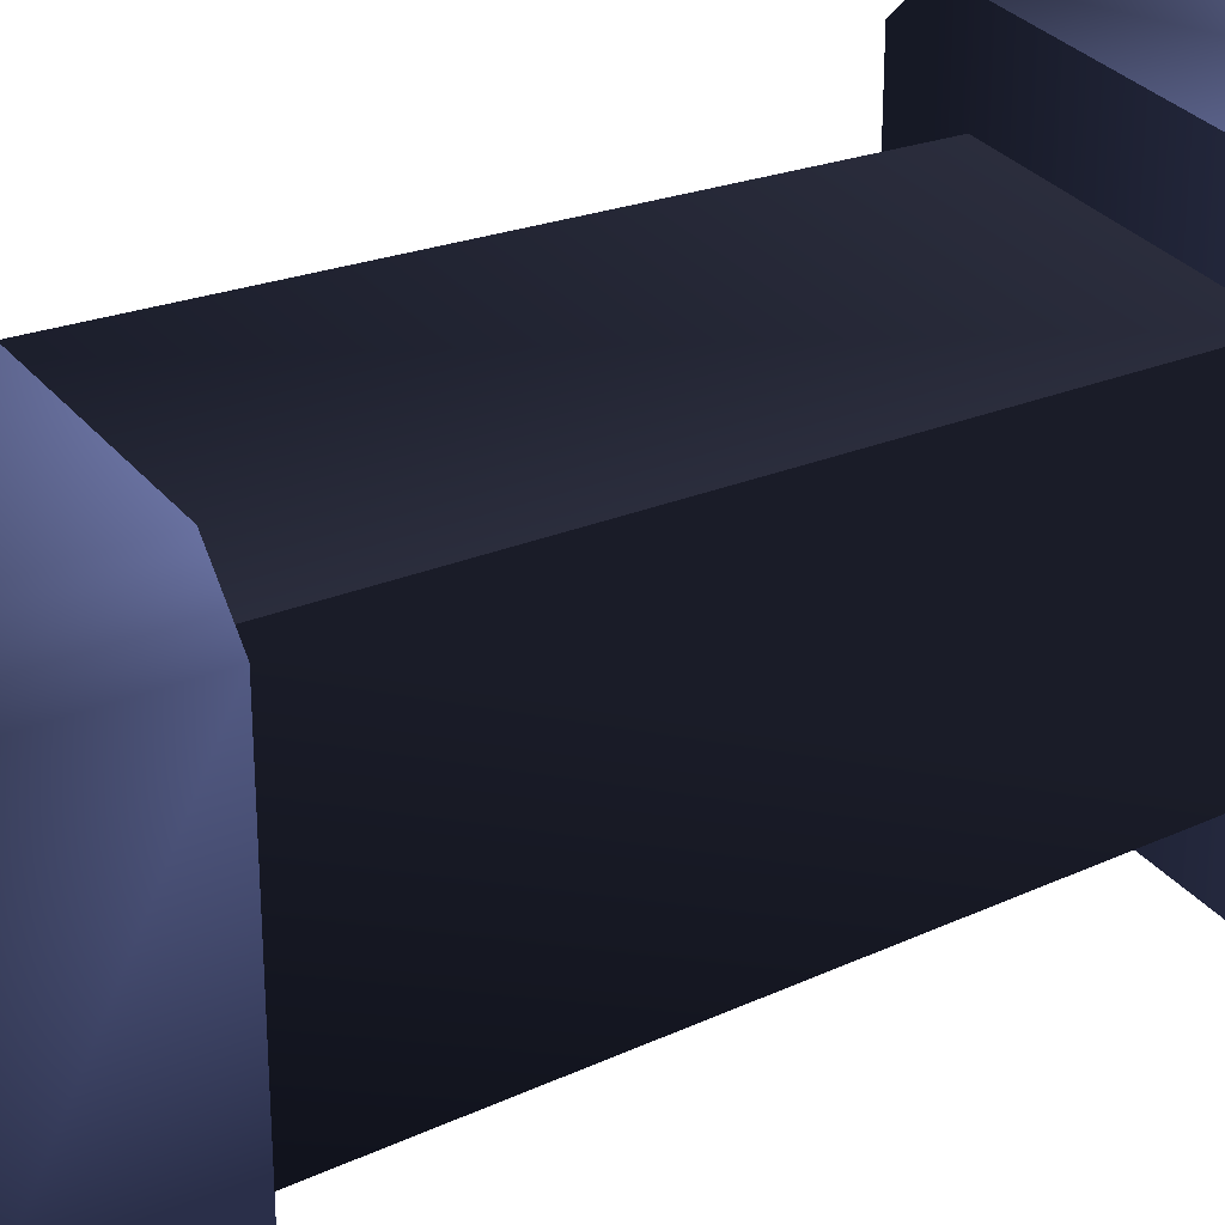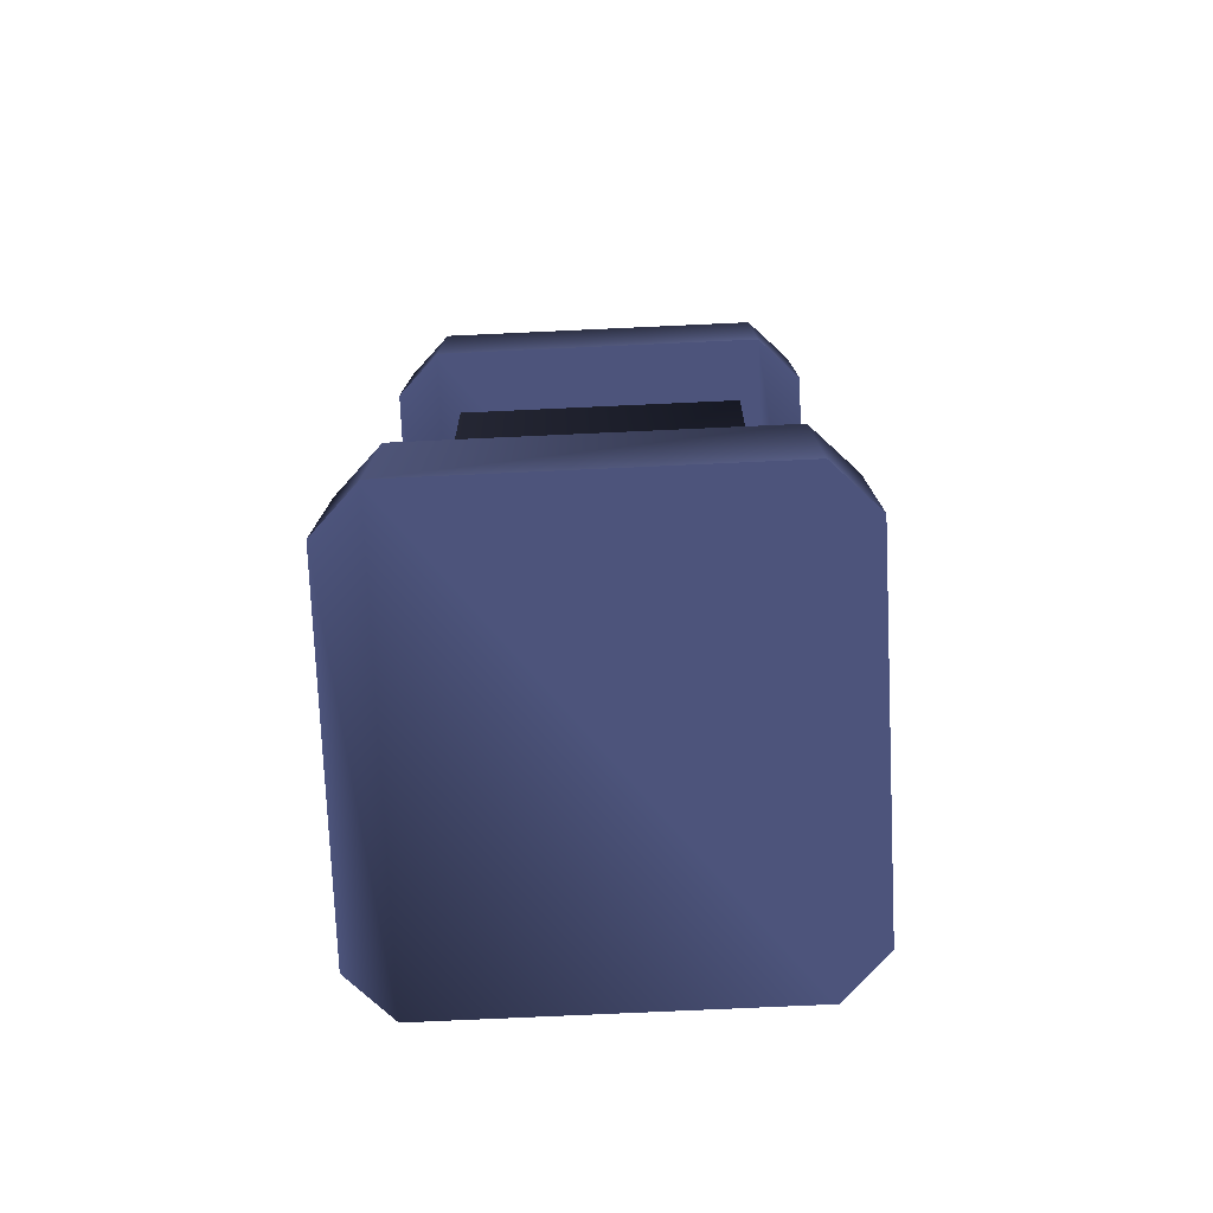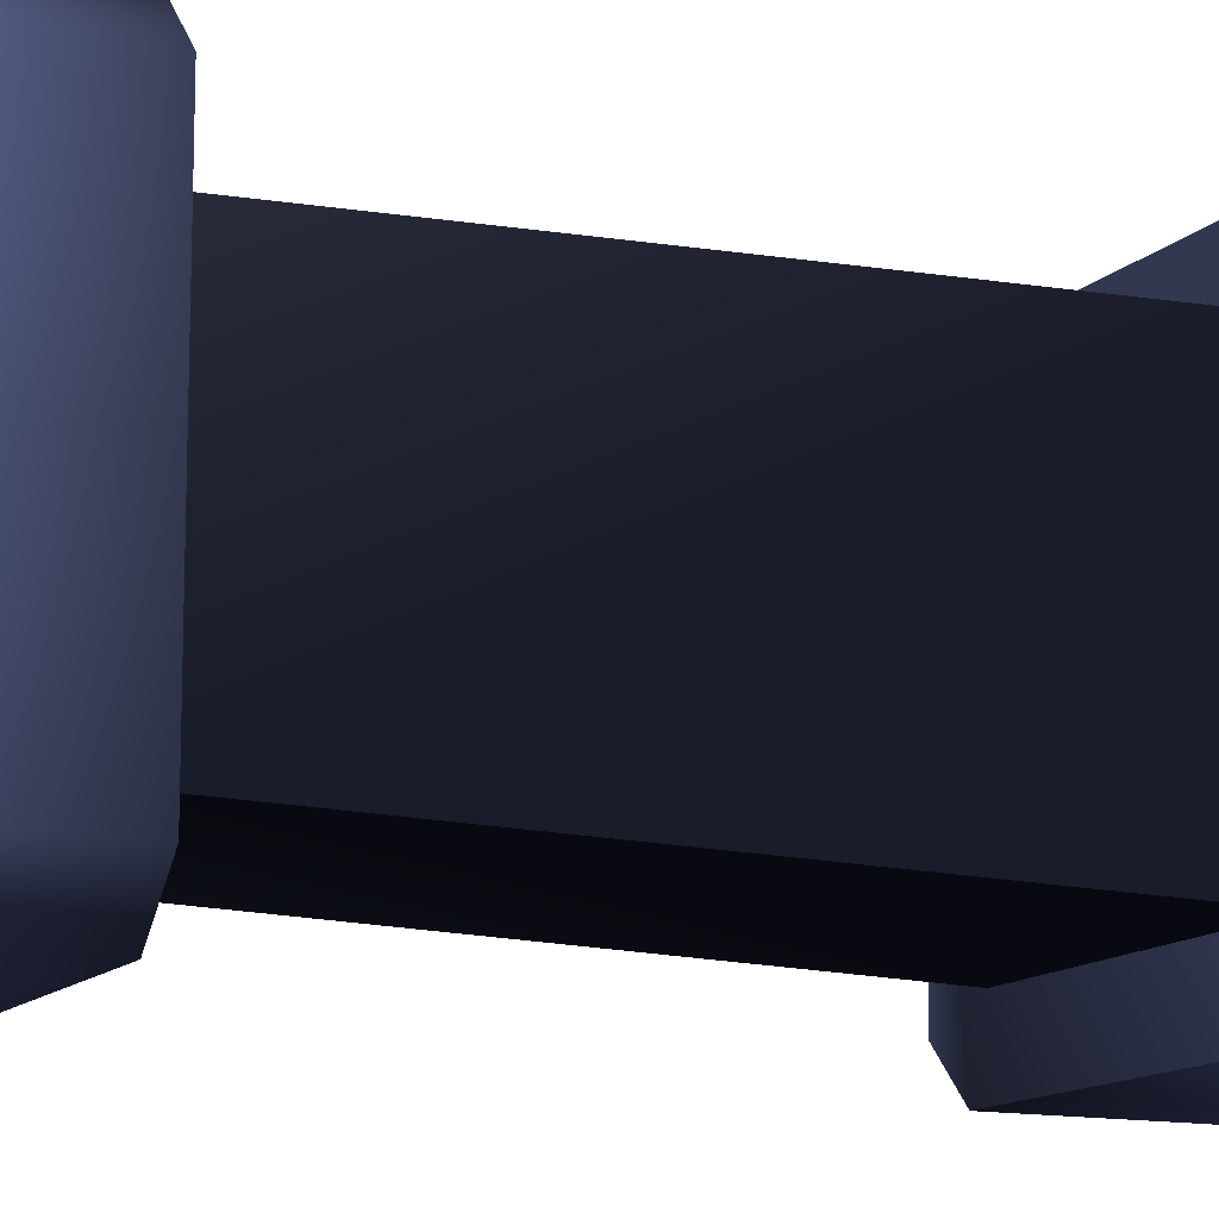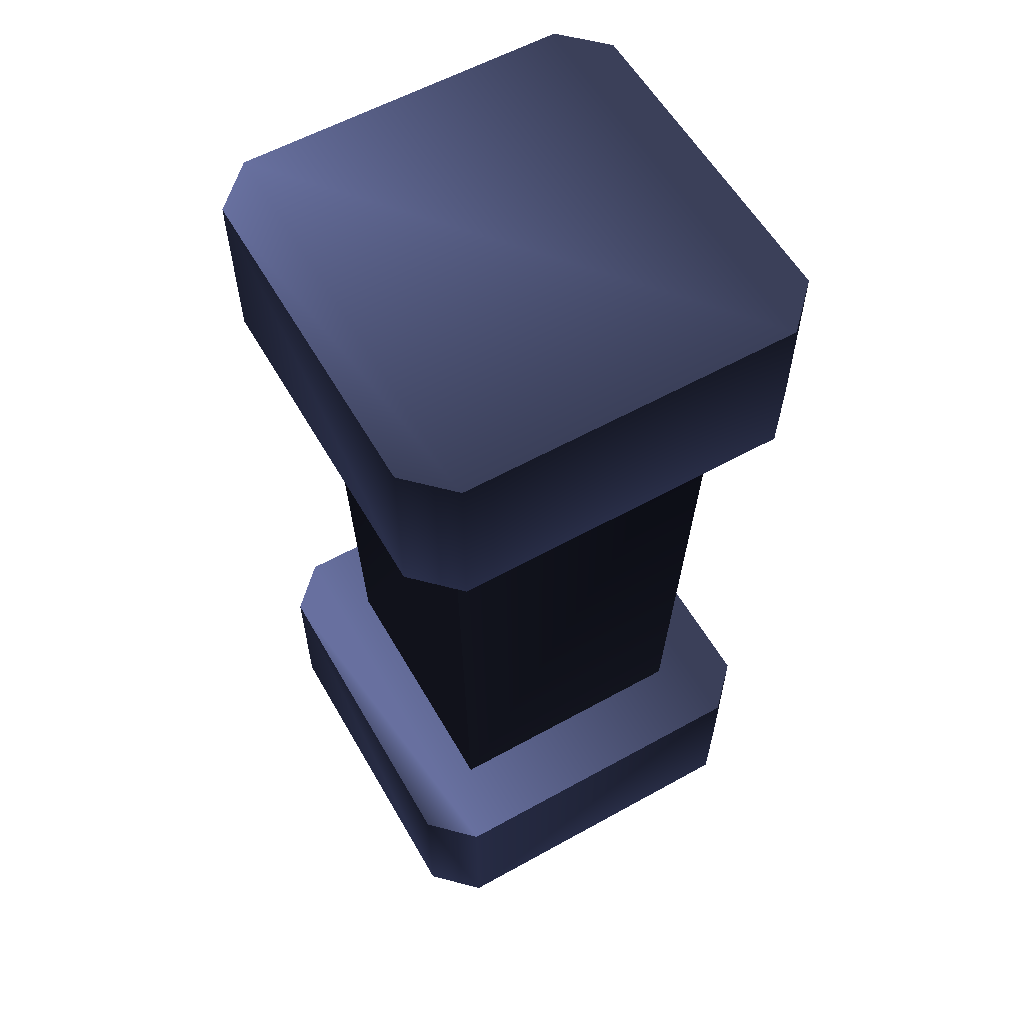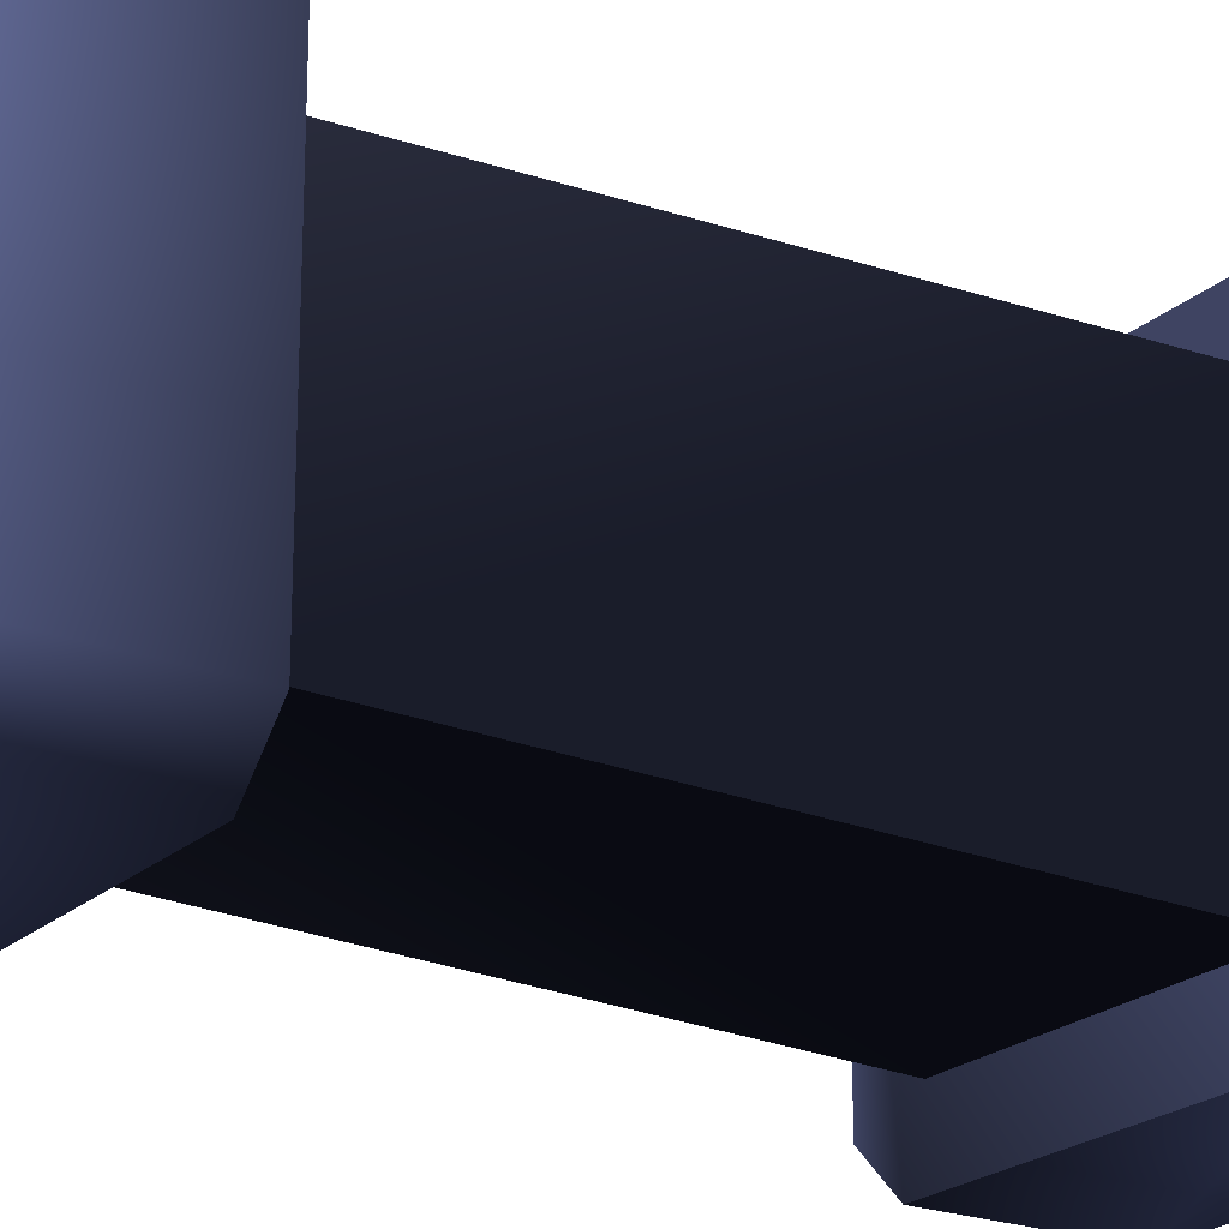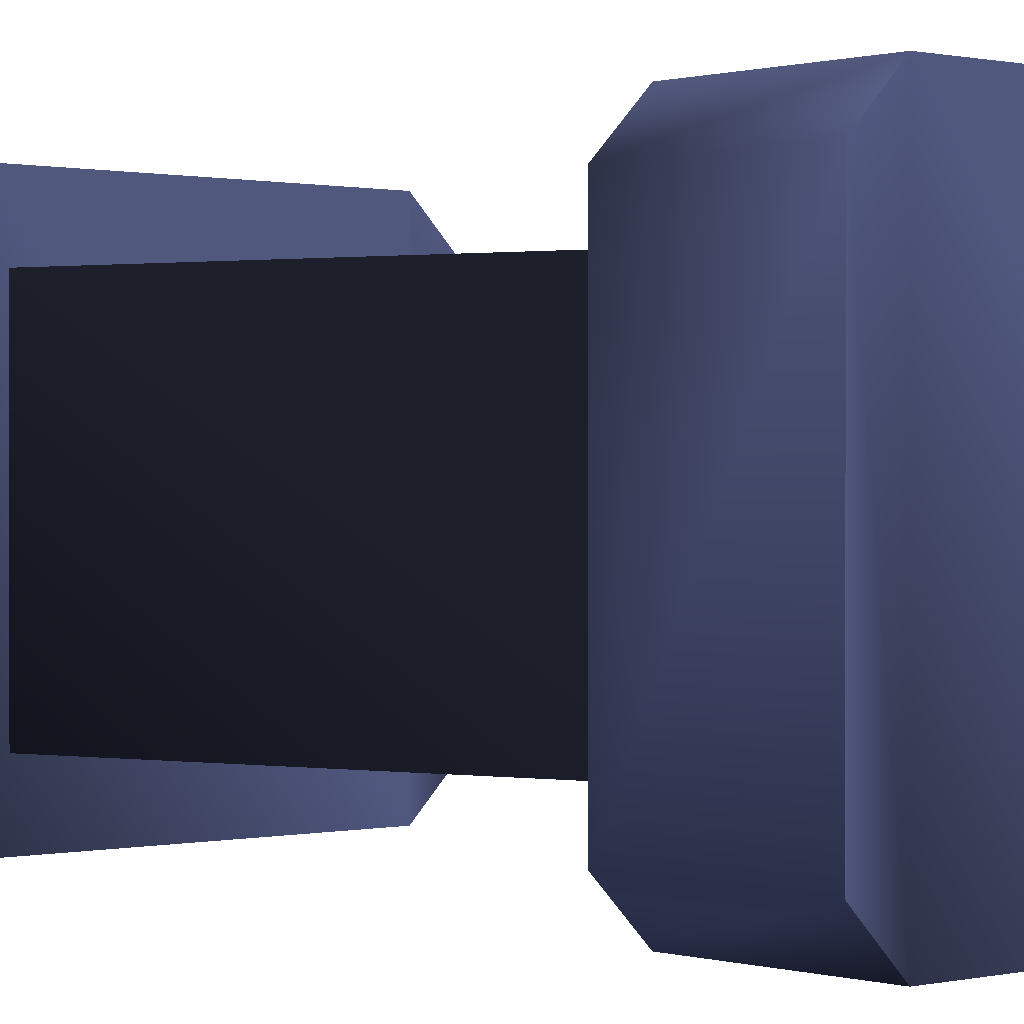
<metadata>
{"format":"obj","ext":"obj","renderer":"f3d","projection":"perspective","resolution":1024,"background":"white","views":[{"elev":29.9,"azim":-121.1,"up":"+Z"},{"elev":-76.8,"azim":2.6,"up":"+Y"},{"elev":-12.8,"azim":64.2,"up":"+Z"},{"elev":58.4,"azim":-29.8,"up":"+Y"},{"elev":-22.0,"azim":56.2,"up":"+Z"},{"elev":0.4,"azim":-41.3,"up":"+Z"}]}
</metadata>
<code>
g column
v 0.25 1.1 0.2 0.2506 0.2769 0.4126
v 0.25 0.9 0.2 0.4418 0.4888 0.7344
v 0.2 1.1 0.25 0.2506 0.2769 0.4126
v 0.2 0.9 0.25 0.4418 0.4888 0.7344
v 0.2 1.1 -0.25 0.2506 0.2769 0.4126
v 0.2 0.9 -0.25 0.4418 0.4888 0.7344
v 0.25 1.1 -0.2 0.2506 0.2769 0.4126
v 0.25 0.9 -0.2 0.2506 0.2769 0.4126
v -0.25 0.9 0.2 0.4418 0.4888 0.7344
v -0.25 1.1 0.2 0.2506 0.2769 0.4126
v -0.2 0.9 0.25 0.4418 0.4888 0.7344
v -0.2 1.1 0.25 0.2506 0.2769 0.4126
v -0.2 0.9 -0.25 0.2506 0.2769 0.4126
v -0.25 0.9 -0.2 0.4418 0.4888 0.7344
v -0.2 1.1 -0.25 0.4418 0.4888 0.7344
v -0.25 1.1 -0.2 0.4418 0.4888 0.7344
v 0.25 0.2 0.2 0.2506 0.2769 0.4126
v 0.25 1.603e-31 0.2 0.4418 0.4888 0.7344
v 0.2 0.2 0.25 0.2506 0.2769 0.4126
v 0.2 1.603e-31 0.25 0.4418 0.4888 0.7344
v 0.2 0.2 -0.25 0.2506 0.2769 0.4126
v 0.2 0 -0.25 0.4418 0.4888 0.7344
v 0.25 0.2 -0.2 0.2506 0.2769 0.4126
v 0.25 0 -0.2 0.4418 0.4888 0.7344
v -0.2 0.2 -0.25 0.4418 0.4888 0.7344
v -0.2 0.2 0.25 0.4418 0.4888 0.7344
v -0.25 0.2 -0.2 0.4418 0.4888 0.7344
v -0.25 0.2 0.2 0.2506 0.2769 0.4126
v -0.25 1.603e-31 0.2 0.4418 0.4888 0.7344
v -0.2 1.603e-31 0.25 0.4418 0.4888 0.7344
v -0.2 0 -0.25 0.2506 0.2769 0.4126
v -0.25 0 -0.2 0.4418 0.4888 0.7344
v -0.1575 0.2 -0.1575 0.1942 0.2124 0.3033
v 0.1575 0.2 -0.1575 0.1212 0.1361 0.2117
v -0.175 0.9 -0.175 0.1212 0.1361 0.2117
v 0.175 0.9 -0.175 0.1212 0.1361 0.2117
v -0.175 0.9 0.175 0.1942 0.2124 0.3033
v -0.1575 0.2 0.1575 0.1942 0.2124 0.3033
v 0.1575 0.2 0.1575 0.1942 0.2124 0.3033
v 0.175 0.9 0.175 0.1212 0.1361 0.2117
f 3 2 1
f 2 3 4
f 7 6 5
f 6 7 8
f 11 10 9
f 10 11 12
f 3 11 4
f 11 3 12
f 4 8 2
f 8 4 6
f 6 4 11
f 6 11 13
f 13 11 9
f 13 9 14
f 5 1 7
f 1 5 3
f 3 5 15
f 3 15 12
f 12 15 16
f 12 16 10
f 14 15 13
f 15 14 16
f 9 16 14
f 16 9 10
f 15 6 13
f 6 15 5
f 1 8 7
f 8 1 2
f 19 18 17
f 18 19 20
f 23 22 21
f 22 23 24
f 17 24 23
f 24 17 18
f 21 17 23
f 17 21 19
f 19 21 25
f 19 25 26
f 26 25 27
f 26 27 28
f 30 28 29
f 28 30 26
f 25 22 31
f 22 25 21
f 29 27 32
f 27 29 28
f 19 30 20
f 30 19 26
f 20 24 18
f 24 20 22
f 22 20 30
f 22 30 31
f 31 30 29
f 31 29 32
f 32 25 31
f 25 32 27
f 35 34 33
f 34 35 36
f 33 37 35
f 37 33 38
f 40 38 39
f 38 40 37
f 40 34 36
f 34 40 39
g column
f 3 2 1
f 2 3 4
f 7 6 5
f 6 7 8
f 11 10 9
f 10 11 12
f 3 11 4
f 11 3 12
f 4 8 2
f 8 4 6
f 6 4 11
f 6 11 13
f 13 11 9
f 13 9 14
f 5 1 7
f 1 5 3
f 3 5 15
f 3 15 12
f 12 15 16
f 12 16 10
f 14 15 13
f 15 14 16
f 9 16 14
f 16 9 10
f 15 6 13
f 6 15 5
f 1 8 7
f 8 1 2
f 19 18 17
f 18 19 20
f 23 22 21
f 22 23 24
f 17 24 23
f 24 17 18
f 21 17 23
f 17 21 19
f 19 21 25
f 19 25 26
f 26 25 27
f 26 27 28
f 30 28 29
f 28 30 26
f 25 22 31
f 22 25 21
f 29 27 32
f 27 29 28
f 19 30 20
f 30 19 26
f 20 24 18
f 24 20 22
f 22 20 30
f 22 30 31
f 31 30 29
f 31 29 32
f 32 25 31
f 25 32 27
f 35 34 33
f 34 35 36
f 33 37 35
f 37 33 38
f 40 38 39
f 38 40 37
f 40 34 36
f 34 40 39

</code>
